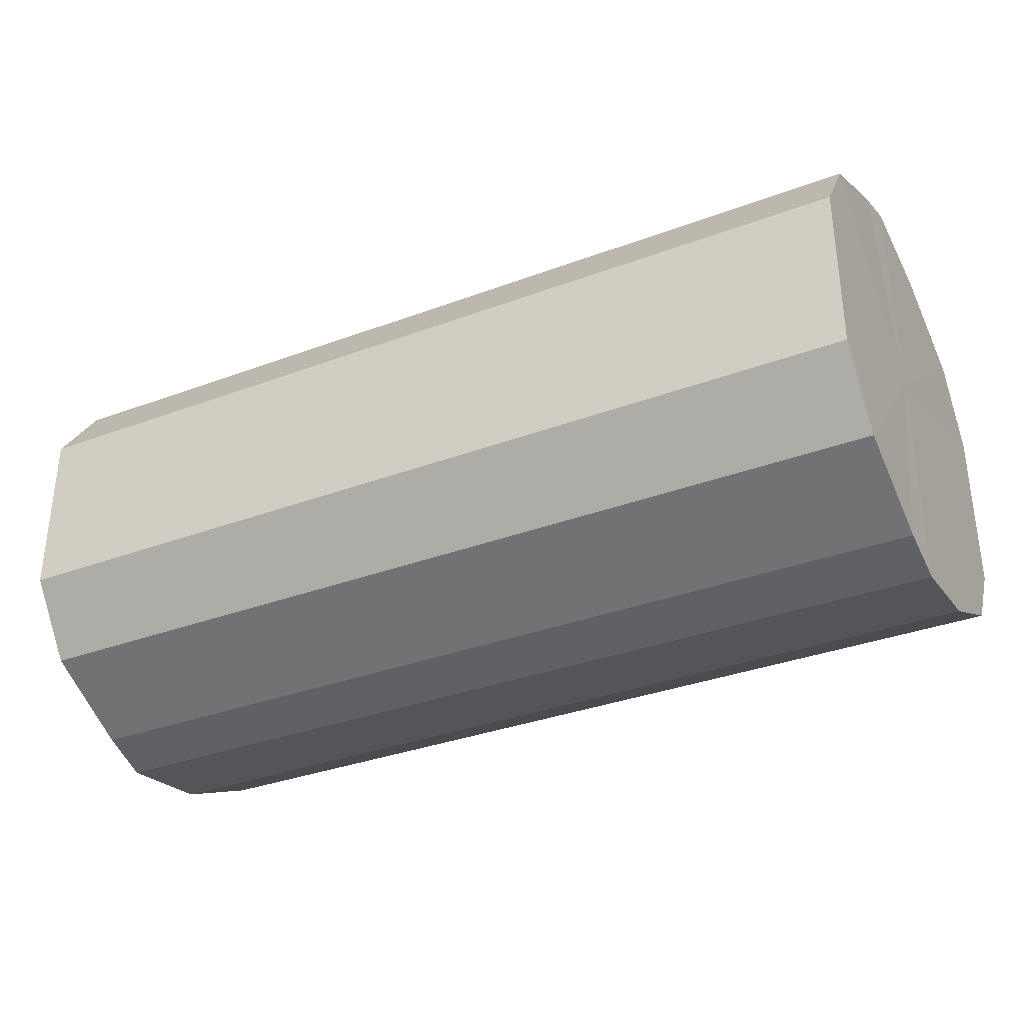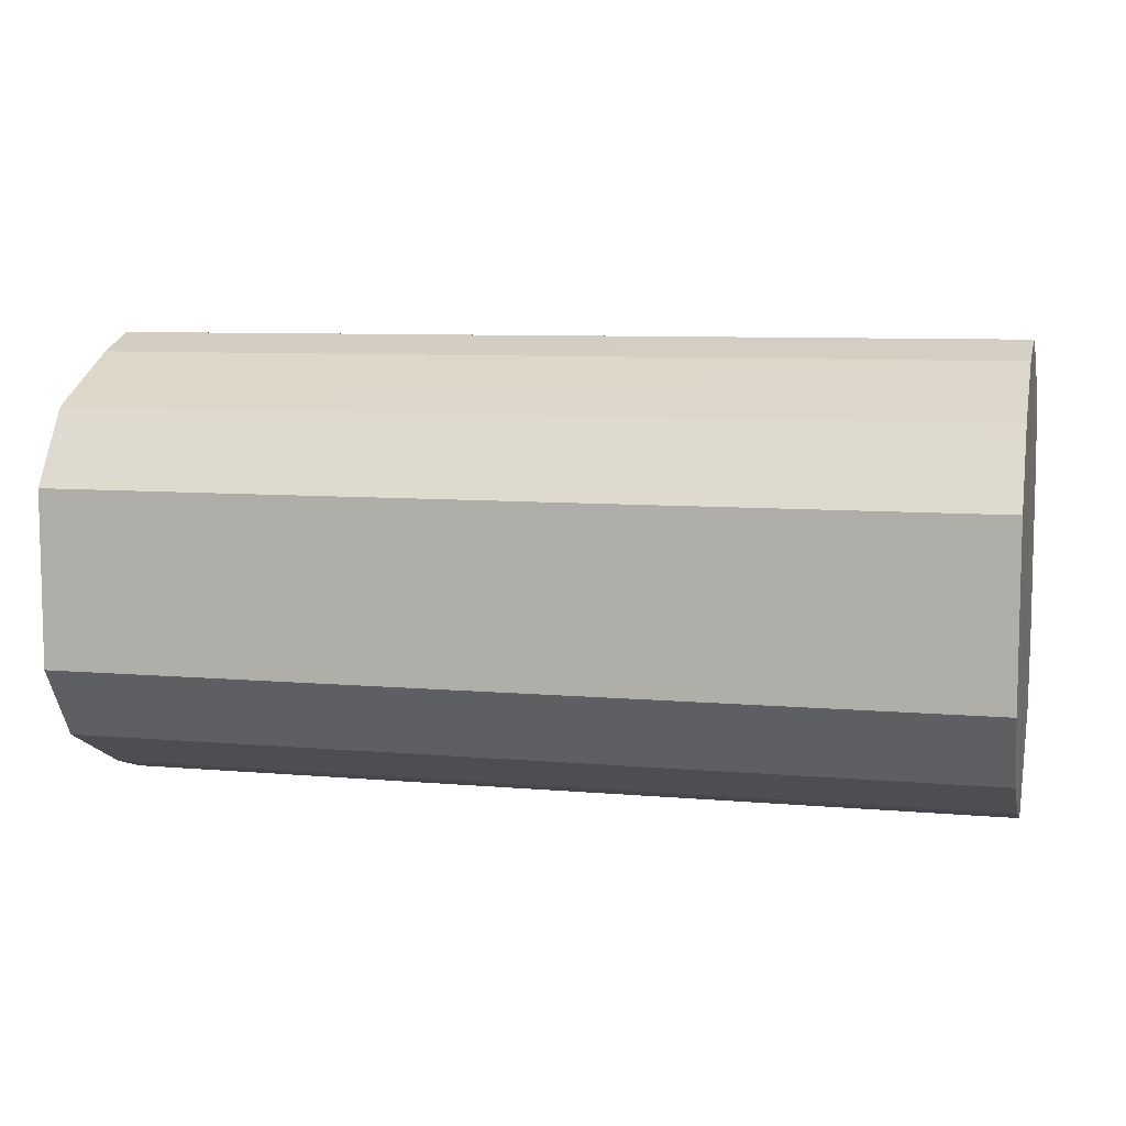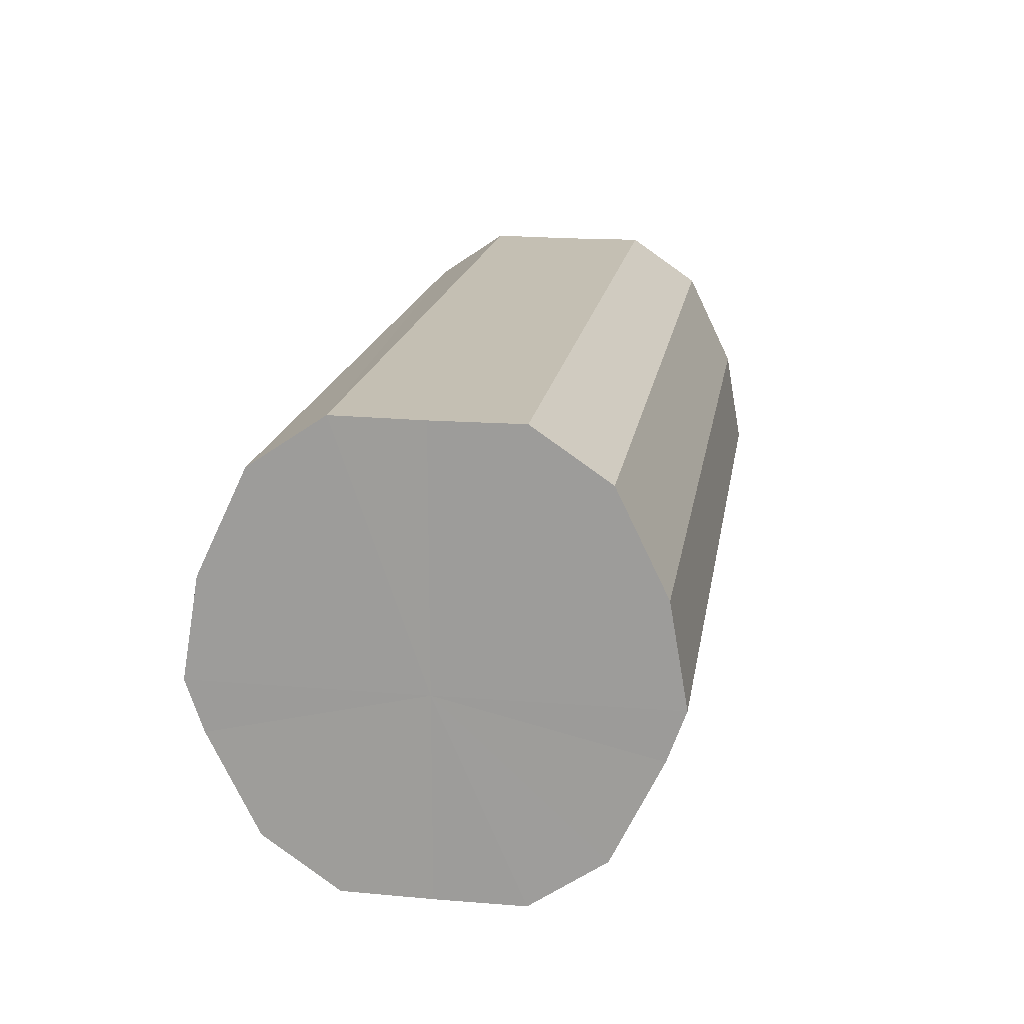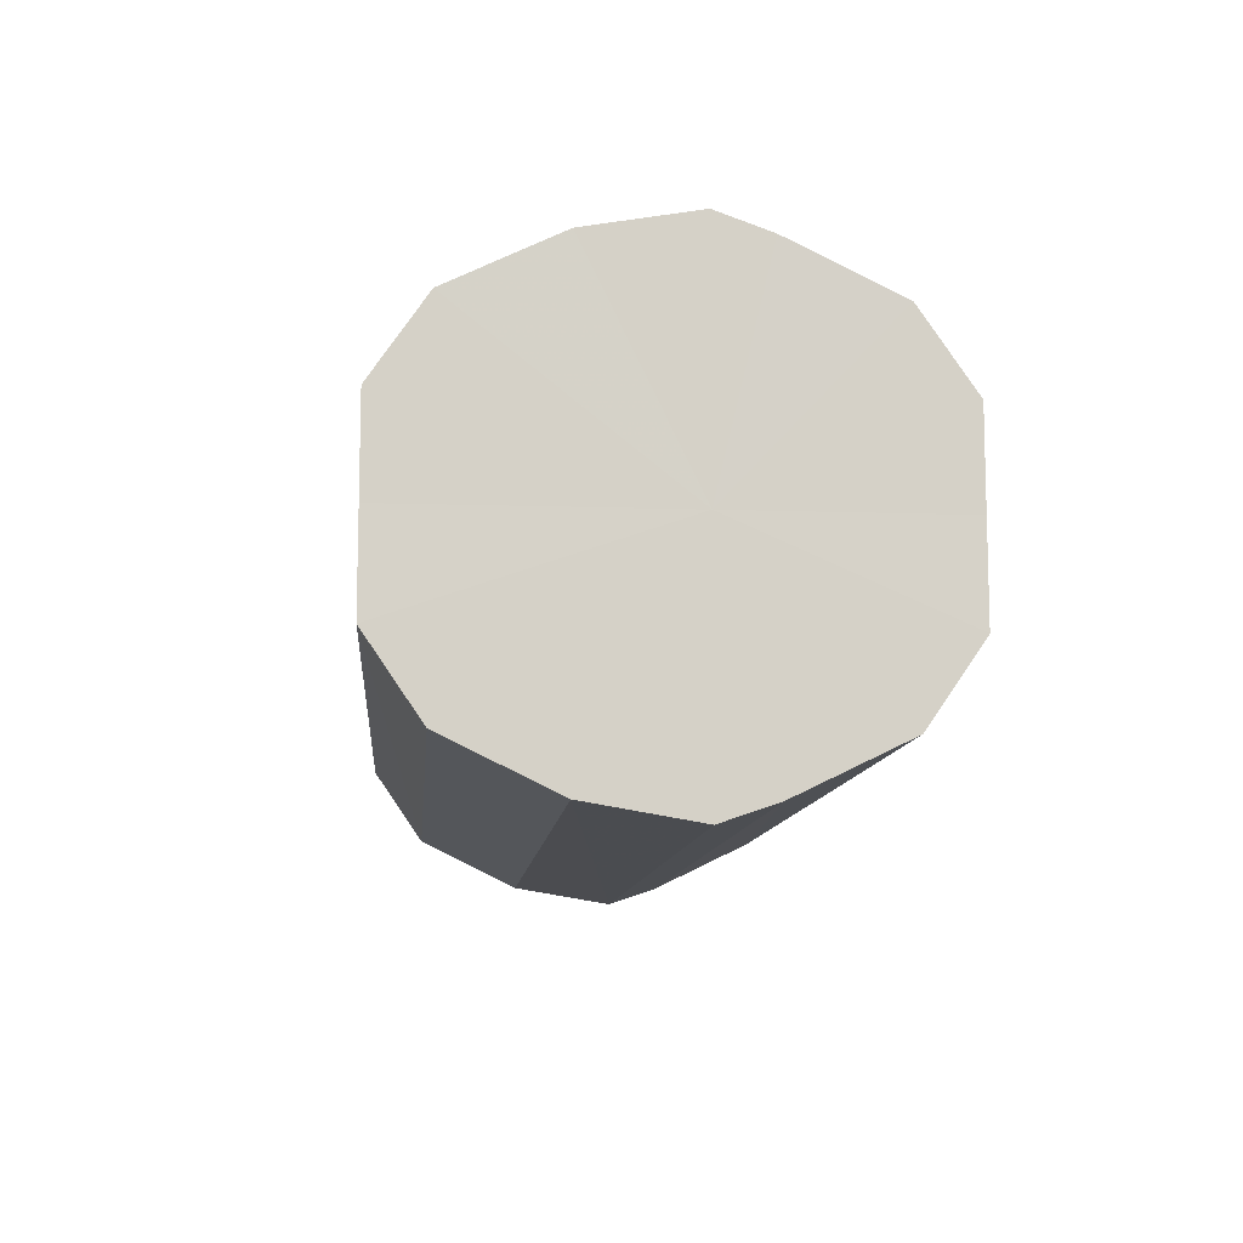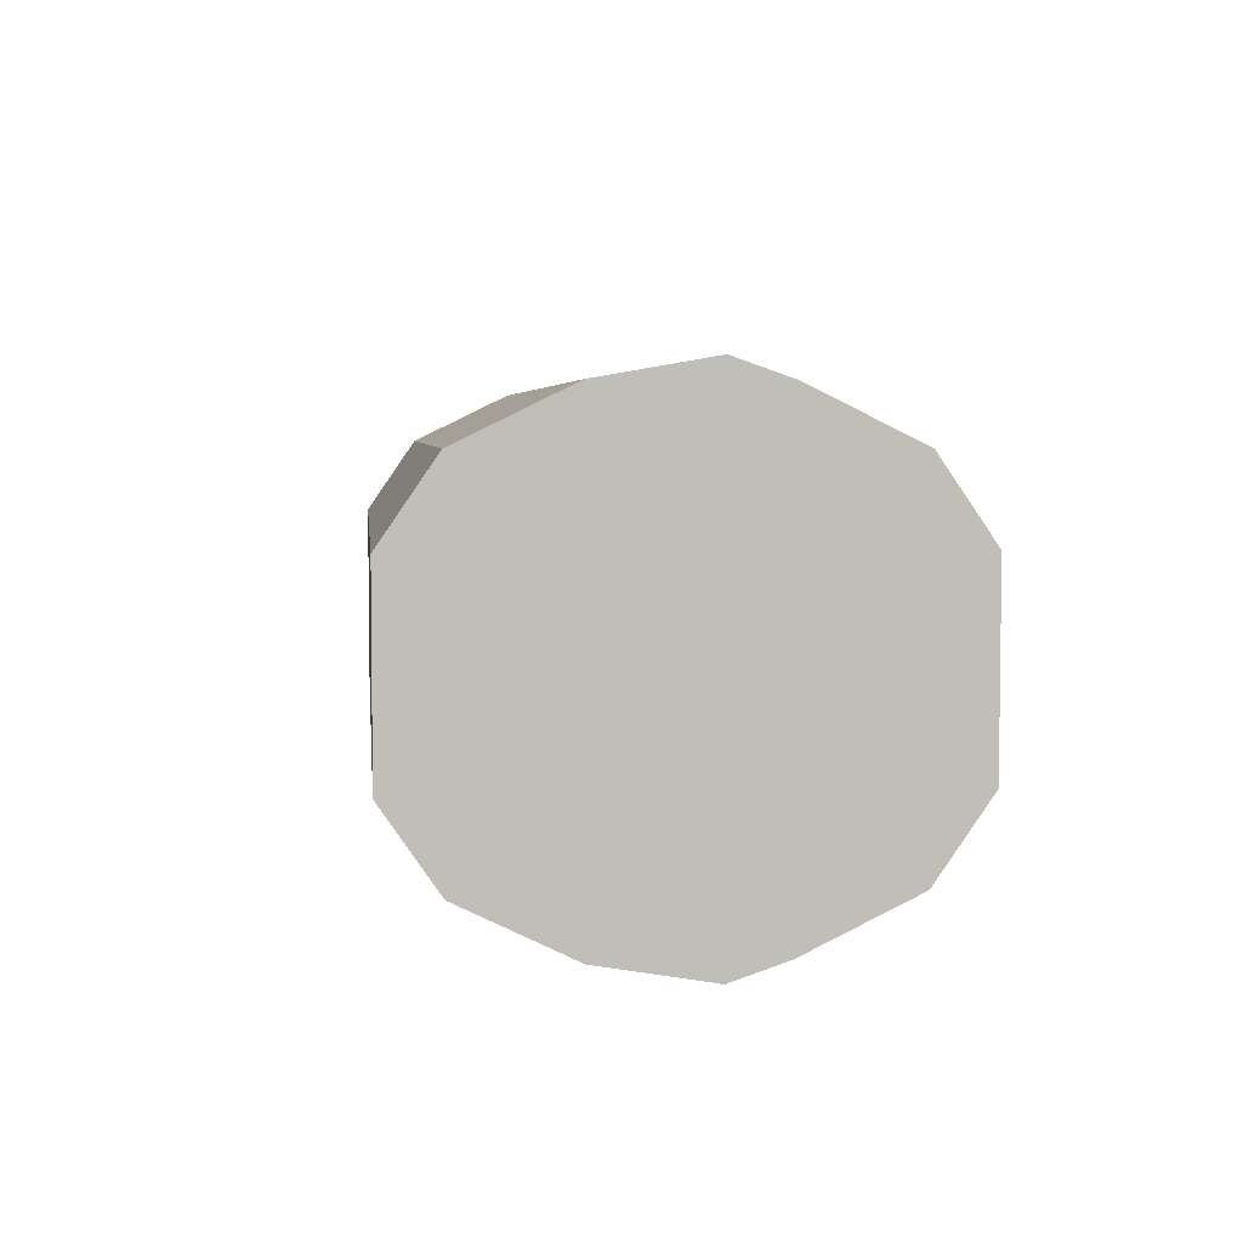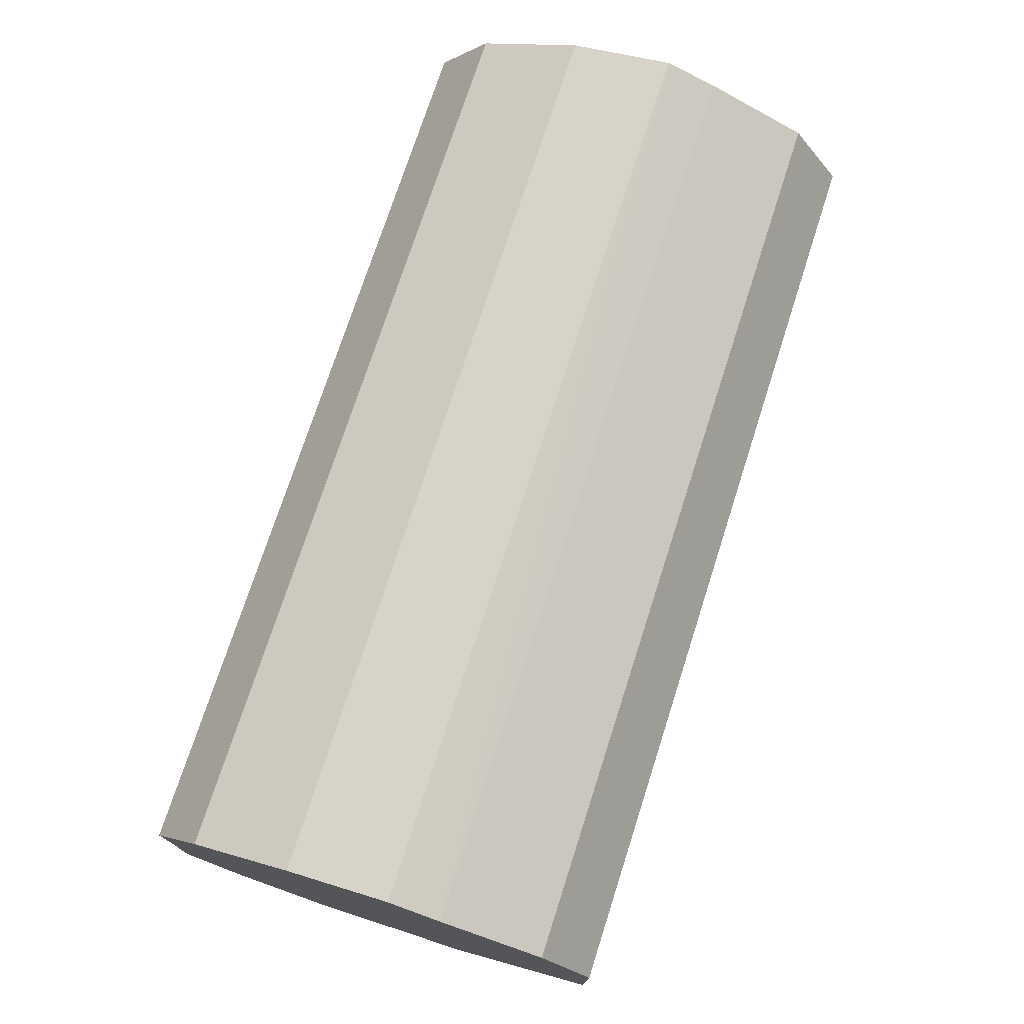
<metadata>
{"format":"obj","ext":"obj","renderer":"f3d","projection":"perspective","resolution":1024,"background":"white","views":[{"elev":-34.0,"azim":26.8,"up":"+Z"},{"elev":8.0,"azim":13.8,"up":"+Z"},{"elev":17.8,"azim":-80.9,"up":"+Y"},{"elev":-10.3,"azim":-95.0,"up":"+Z"},{"elev":4.7,"azim":-96.2,"up":"+Z"},{"elev":74.2,"azim":-72.1,"up":"+Z"}]}
</metadata>
<code>
o 16467
v 2249 1880 14.08
v 2249 1880 14.1
v 2250 1880 14.08
v 2249 1880 14.12
v 2250 1880 14.1
v 2249 1880 14.07
v 2250 1880 14.07
v 2249 1880 14.13
v 2250 1880 14.12
v 2249 1880 14.05
v 2250 1880 14.05
v 2249 1880 14.13
v 2250 1880 14.13
v 2249 1880 14.04
v 2250 1880 14.04
v 2249 1880 14.13
v 2250 1880 14.13
v 2249 1880 14.04
v 2250 1880 14.04
v 2249 1880 14.12
v 2250 1880 14.13
v 2249 1880 14.04
v 2250 1880 14.04
v 2249 1880 14.1
v 2250 1880 14.12
v 2249 1880 14.05
v 2250 1880 14.05
v 2249 1880 14.08
v 2250 1880 14.1
v 2249 1880 14.07
v 2250 1880 14.07
v 2250 1880 14.08
v 2250 1880 14.08
v 2249 1880 14.1
v 2250 1880 14.1
v 2249 1880 14.12
v 2250 1880 14.12
v 2250 1880 14.07
v 2249 1880 14.08
v 2250 1880 14.05
v 2249 1880 14.07
v 2249 1880 14.13
v 2250 1880 14.13
v 2250 1880 14.04
v 2249 1880 14.05
v 2250 1880 14.04
v 2249 1880 14.04
v 2249 1880 14.13
v 2250 1880 14.13
v 2250 1880 14.04
v 2249 1880 14.04
v 2250 1880 14.05
v 2249 1880 14.04
v 2249 1880 14.13
v 2250 1880 14.13
v 2250 1880 14.07
v 2249 1880 14.05
v 2250 1880 14.08
v 2249 1880 14.07
v 2249 1880 14.12
v 2250 1880 14.12
v 2250 1880 14.1
v 2249 1880 14.08
v 2249 1880 14.1
v 2249 1880 14.08
v 2249 1880 14.1
v 2249 1880 14.08
v 2249 1880 14.12
v 2249 1880 14.07
v 2249 1880 14.13
v 2249 1880 14.05
v 2249 1880 14.13
v 2249 1880 14.04
v 2249 1880 14.13
v 2249 1880 14.04
v 2249 1880 14.12
v 2249 1880 14.04
v 2249 1880 14.1
v 2249 1880 14.05
v 2249 1880 14.08
v 2249 1880 14.07
v 2250 1880 14.08
v 2250 1880 14.08
v 2250 1880 14.1
v 2250 1880 14.07
v 2250 1880 14.12
v 2250 1880 14.05
v 2250 1880 14.13
v 2250 1880 14.04
v 2250 1880 14.13
v 2250 1880 14.04
v 2250 1880 14.13
v 2250 1880 14.04
v 2250 1880 14.12
v 2250 1880 14.05
v 2250 1880 14.1
v 2250 1880 14.07
v 2250 1880 14.08
f 1 2 3
f 2 4 5
f 6 1 7
f 4 8 9
f 10 6 11
f 8 12 13
f 14 10 15
f 12 16 17
f 18 14 19
f 16 20 21
f 22 18 23
f 20 24 25
f 26 22 27
f 24 28 29
f 30 26 31
f 28 30 32
f 33 34 35
f 35 36 37
f 38 39 33
f 40 41 38
f 37 42 43
f 44 45 40
f 46 47 44
f 43 48 49
f 50 51 46
f 52 53 50
f 49 54 55
f 56 57 52
f 58 59 56
f 55 60 61
f 62 63 58
f 61 64 62
f 65 66 67
f 65 68 66
f 65 67 69
f 65 70 68
f 65 69 71
f 65 72 70
f 65 71 73
f 65 74 72
f 65 73 75
f 65 76 74
f 65 75 77
f 65 78 76
f 65 77 79
f 65 80 78
f 65 79 81
f 65 81 80
f 82 83 84
f 82 85 83
f 82 84 86
f 82 87 85
f 82 86 88
f 82 89 87
f 82 88 90
f 82 91 89
f 82 90 92
f 82 93 91
f 82 92 94
f 82 95 93
f 82 94 96
f 82 97 95
f 82 96 98
f 82 98 97

</code>
